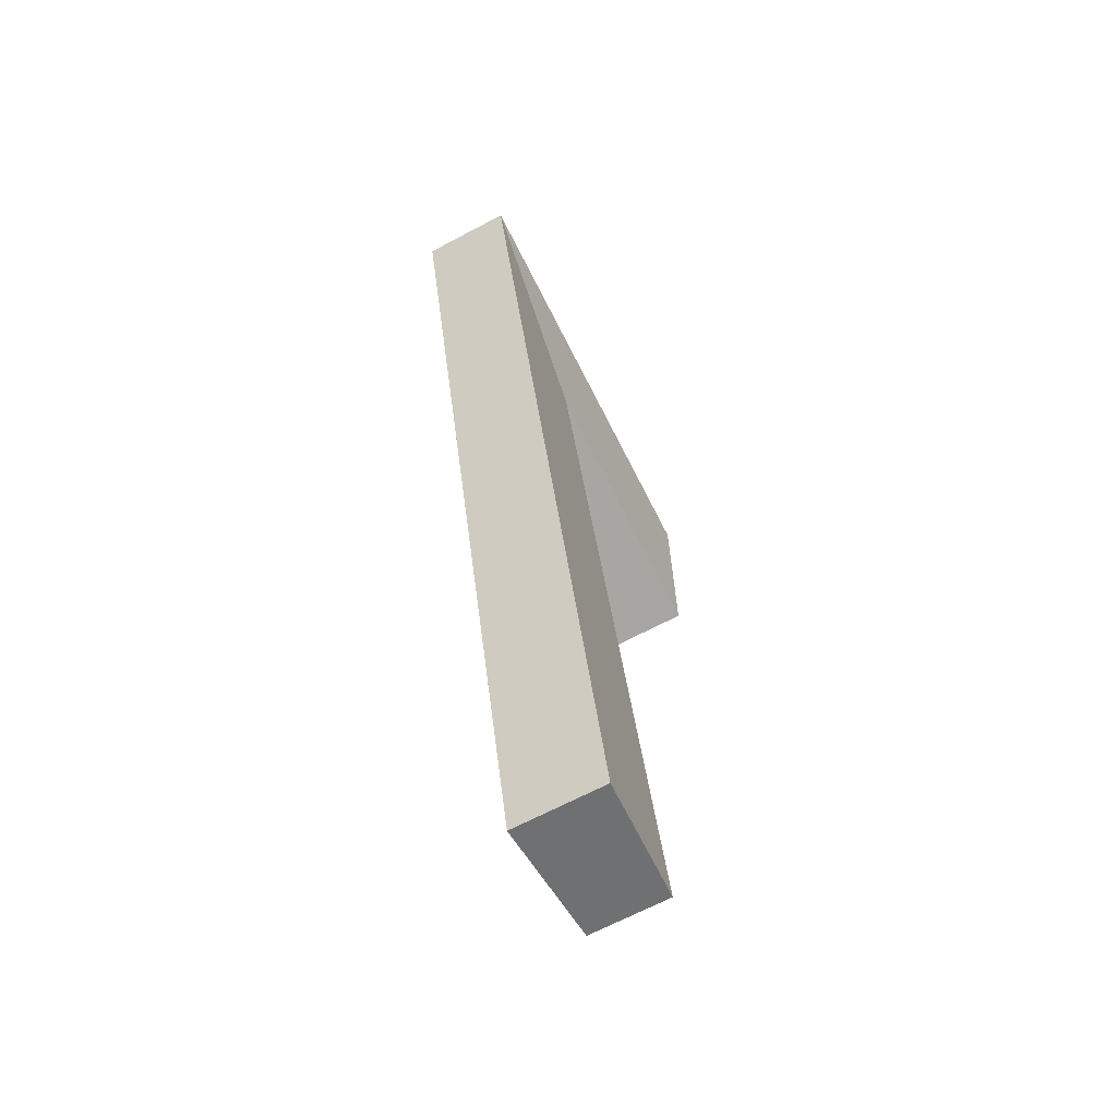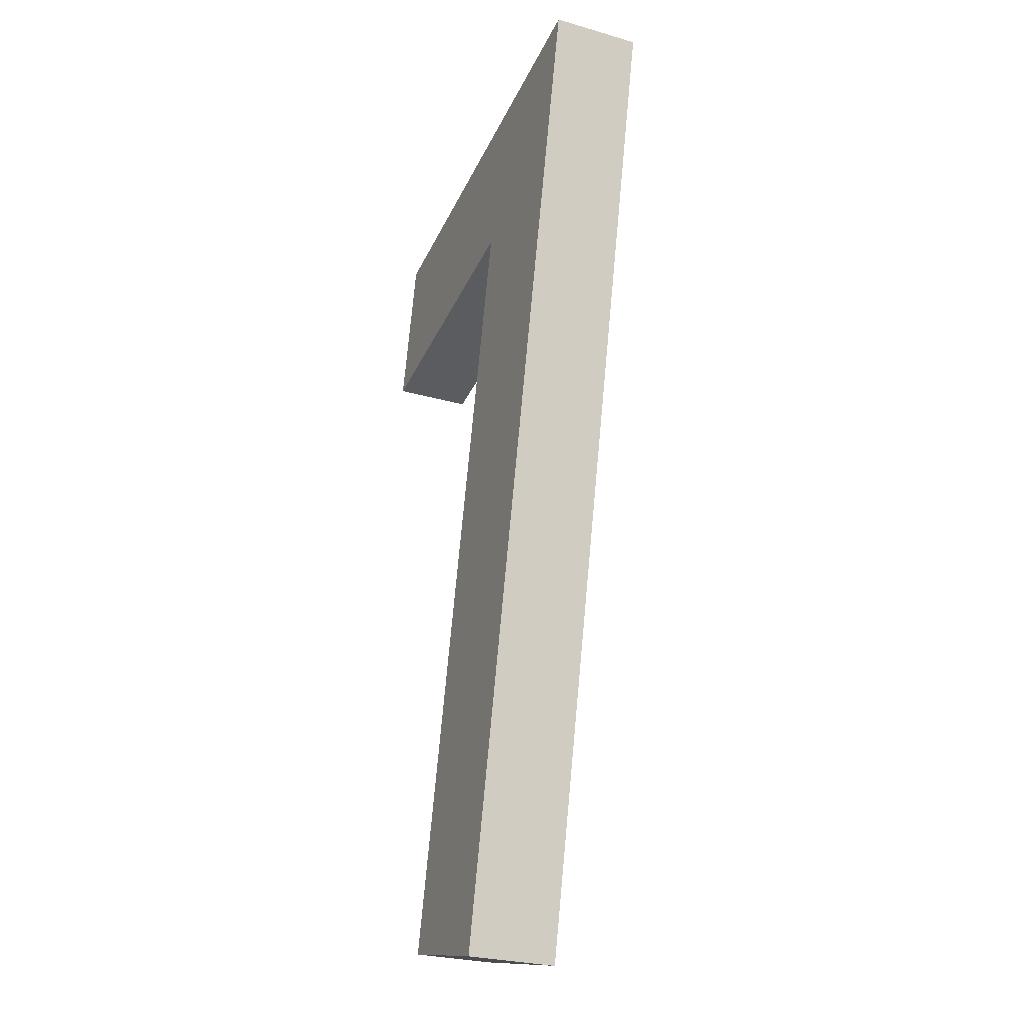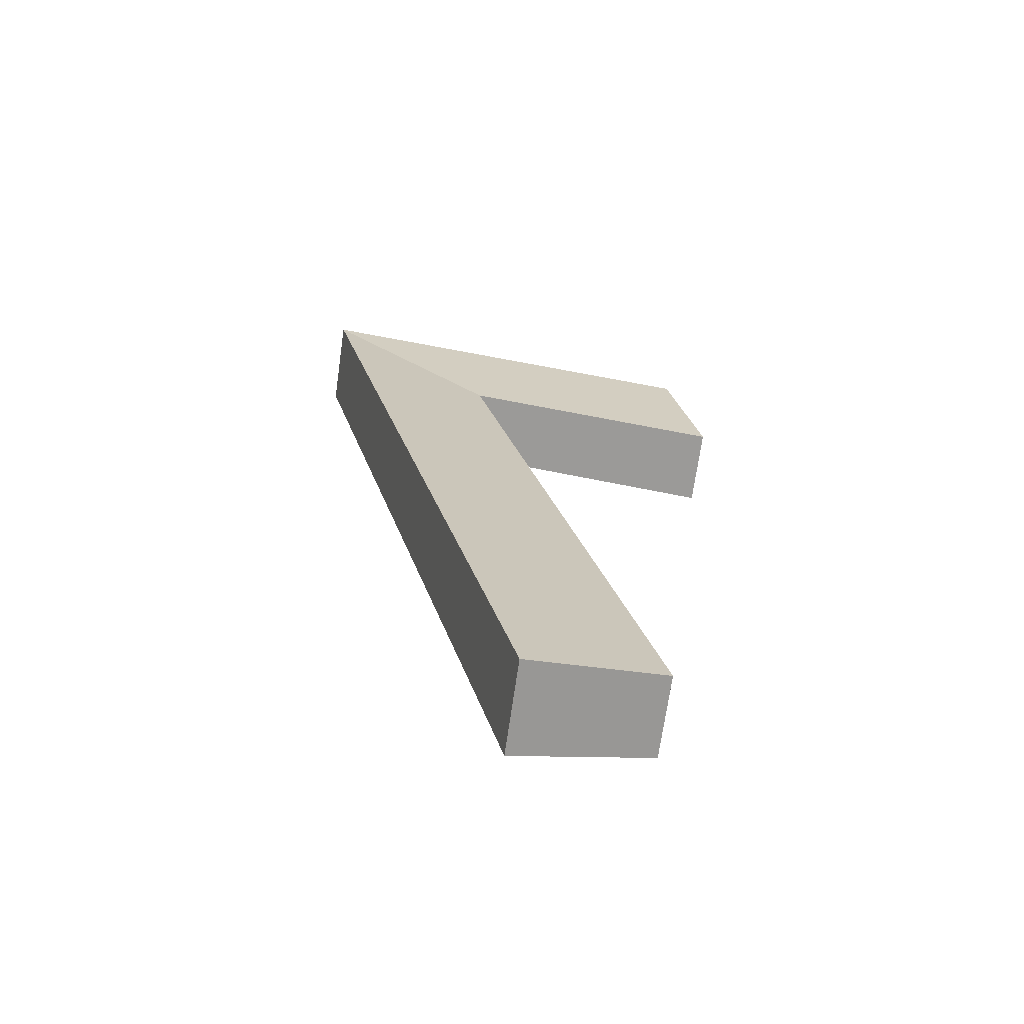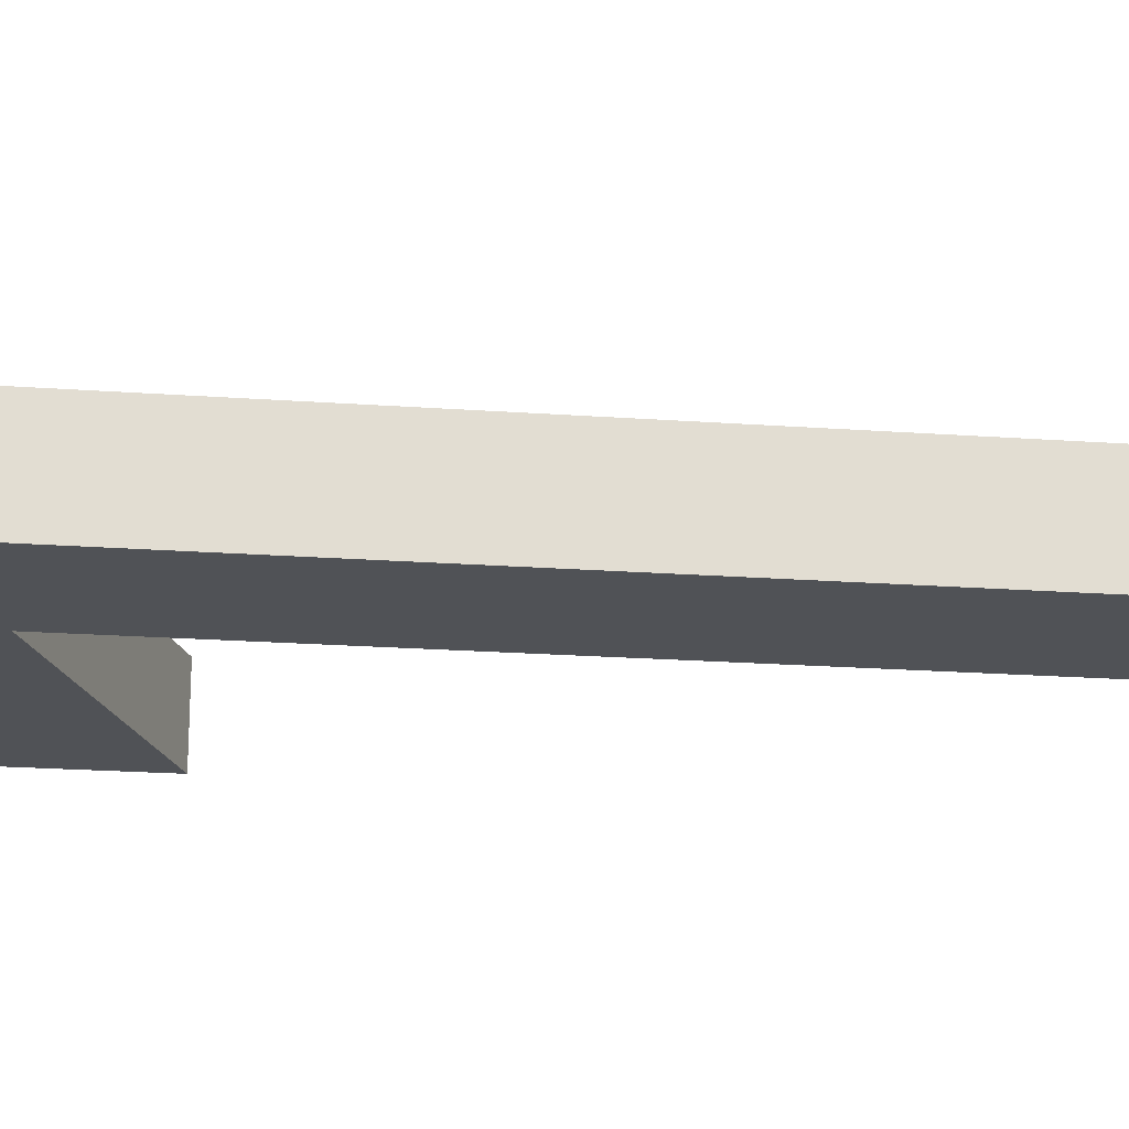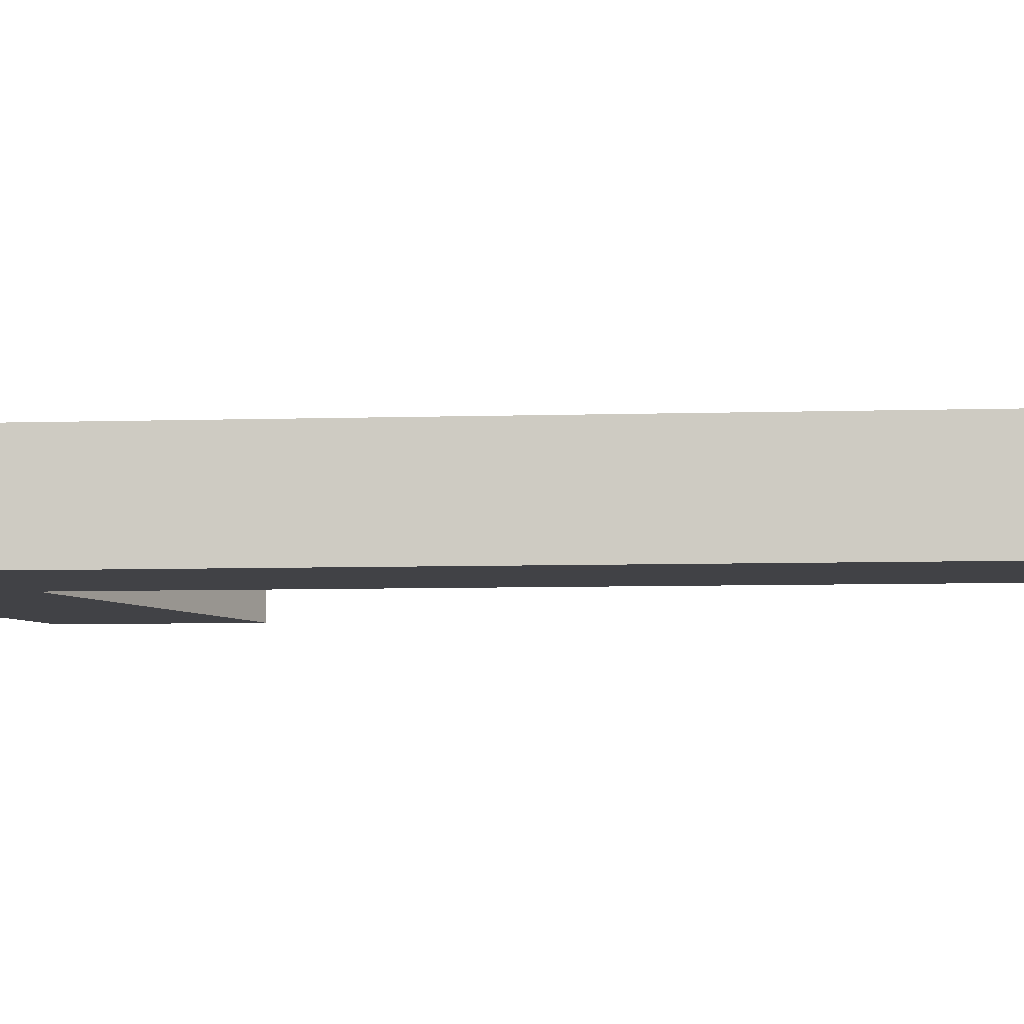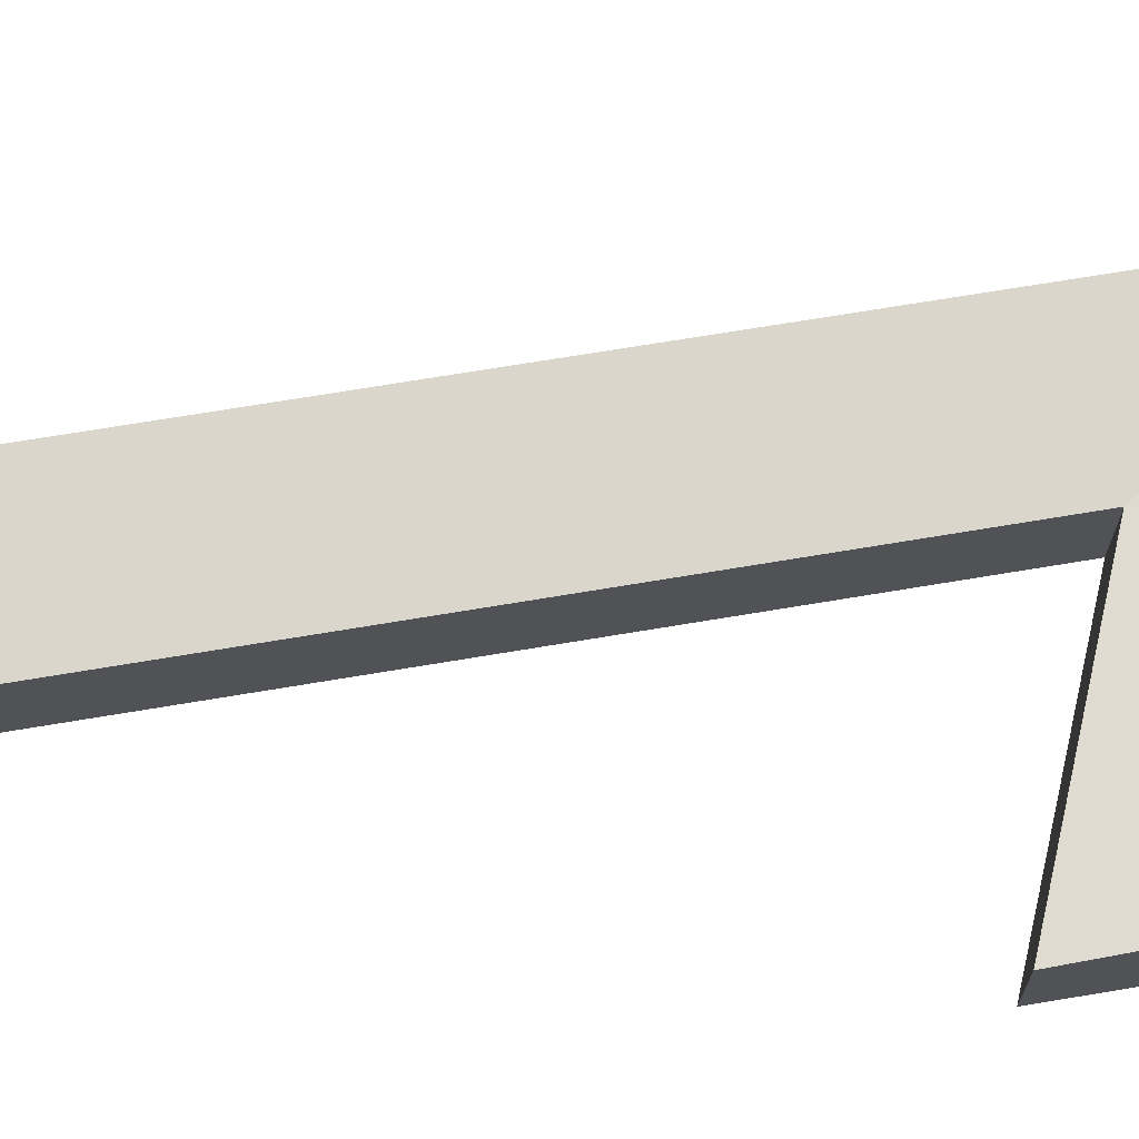
<metadata>
{"format":"obj","ext":"obj","renderer":"f3d","projection":"perspective","resolution":1024,"background":"white","views":[{"elev":-66.6,"azim":118.0,"up":"+Z"},{"elev":-27.2,"azim":66.1,"up":"+Z"},{"elev":-70.2,"azim":171.9,"up":"+Z"},{"elev":-21.0,"azim":95.8,"up":"+Y"},{"elev":-6.7,"azim":108.6,"up":"+Y"},{"elev":68.9,"azim":-86.4,"up":"+Y"}]}
</metadata>
<code>
v  0 0 0
v  17.35 -6.782e-16 11.08
v  1.982 -5.184e-16 8.466
v  15.36 -1.598e-16 2.61
v  25.69 -7.65e-16 12.49
v  6.368 2.192e-15 -35.81
v  5.281 2.477e-15 -40.45
v  23.71 -2.466e-16 4.027
v  13.94 2.306e-15 -37.67
v  12.85 2.591e-15 -42.31
v  13.94 5.122 -37.67
v  12.85 5.122 -42.31
v  23.71 5.122 4.027
v  25.69 5.122 12.49
v  6.368 4.451 -35.81
v  5.281 4.451 -40.45
v  15.36 4.451 2.61
v  17.35 5.122 11.08
v  1.983 5.122 8.465
v  9.487e-05 4.451 -0.0001411
g defaultobject
f 1 2 3
f 2 1 4
f 2 4 5
f 5 4 6
f 5 6 7
f 5 7 8
f 8 7 9
f 9 7 10
f 11 10 12
f 10 11 13
f 10 13 14
f 10 14 5
f 10 5 9
f 9 5 8
f 7 15 16
f 15 7 6
f 15 6 17
f 17 6 4
f 14 2 5
f 2 14 18
f 2 18 3
f 3 18 19
f 16 10 7
f 10 16 12
f 19 1 3
f 1 19 20
f 20 4 1
f 4 20 17
f 15 12 16
f 12 15 17
f 12 17 11
f 11 17 13
f 13 17 14
f 17 18 14
f 18 17 19
f 19 17 20

</code>
